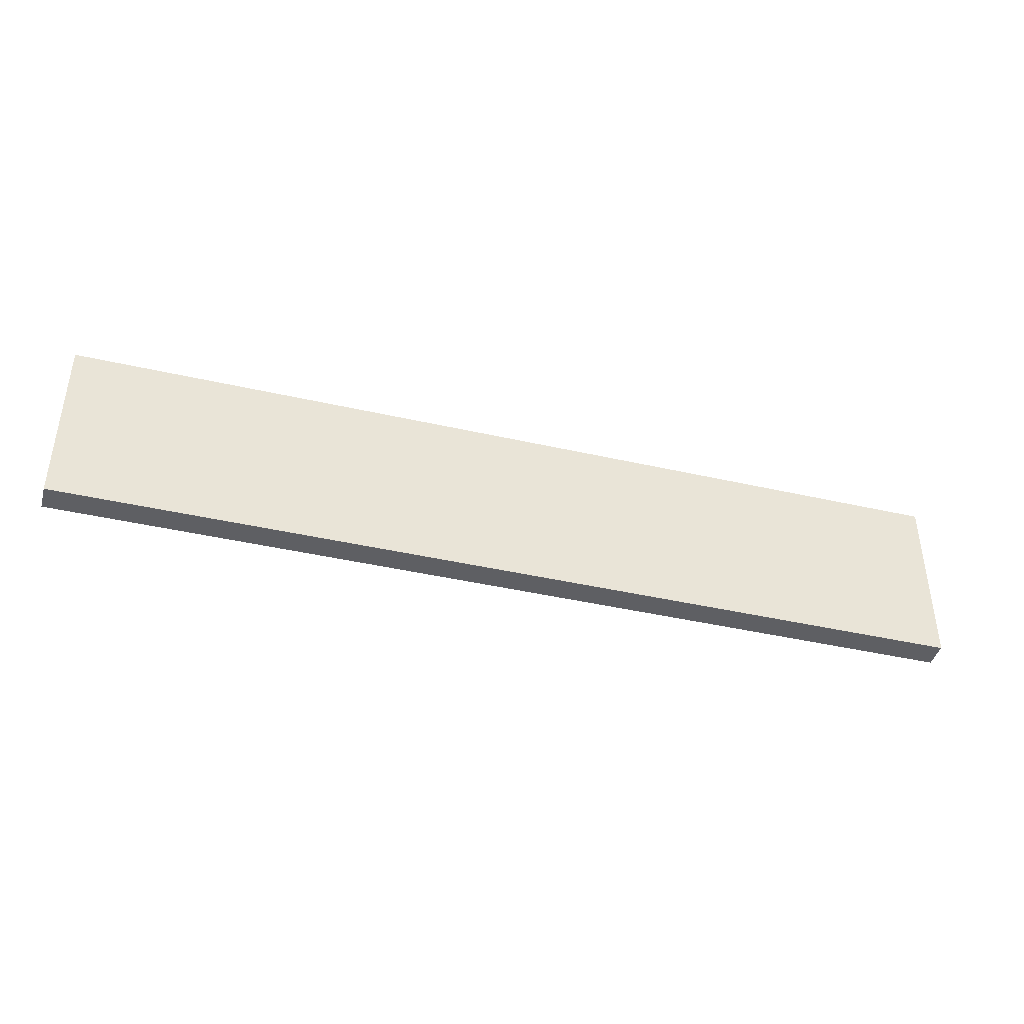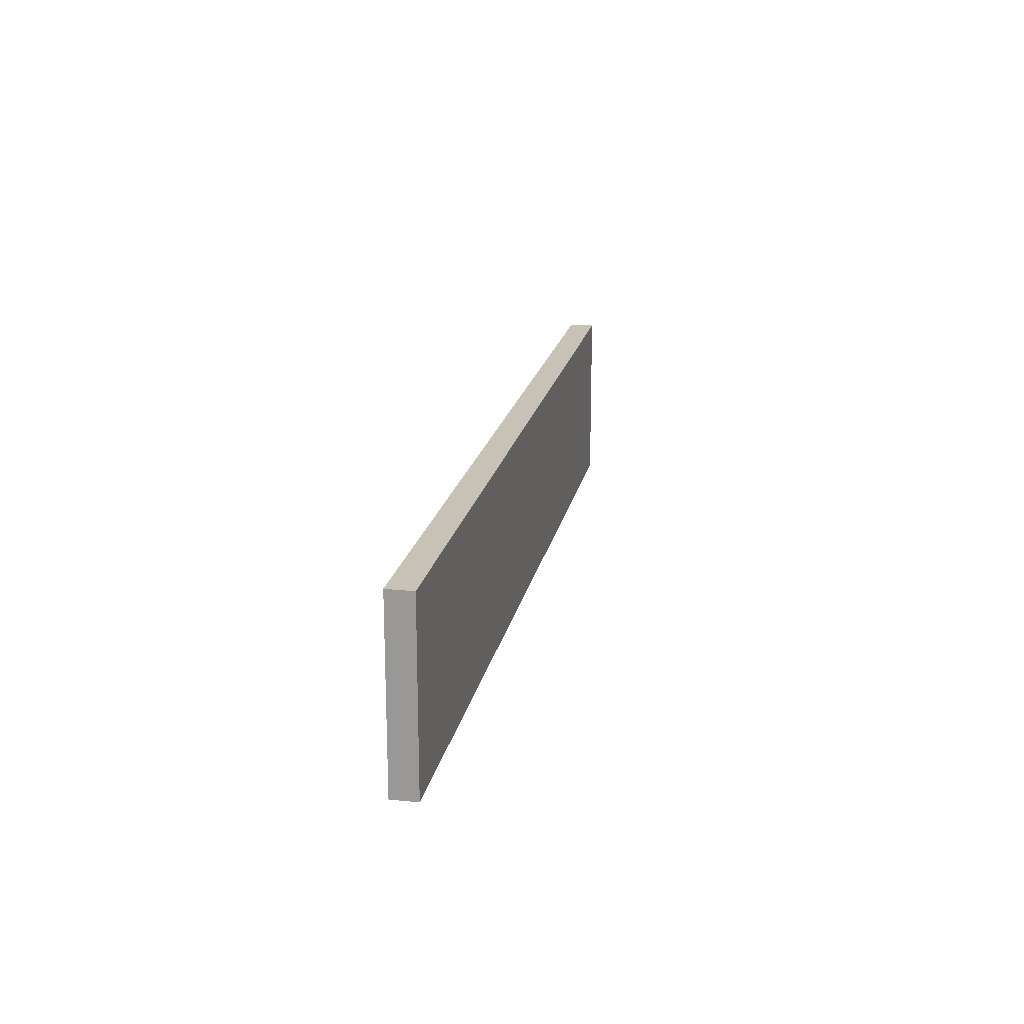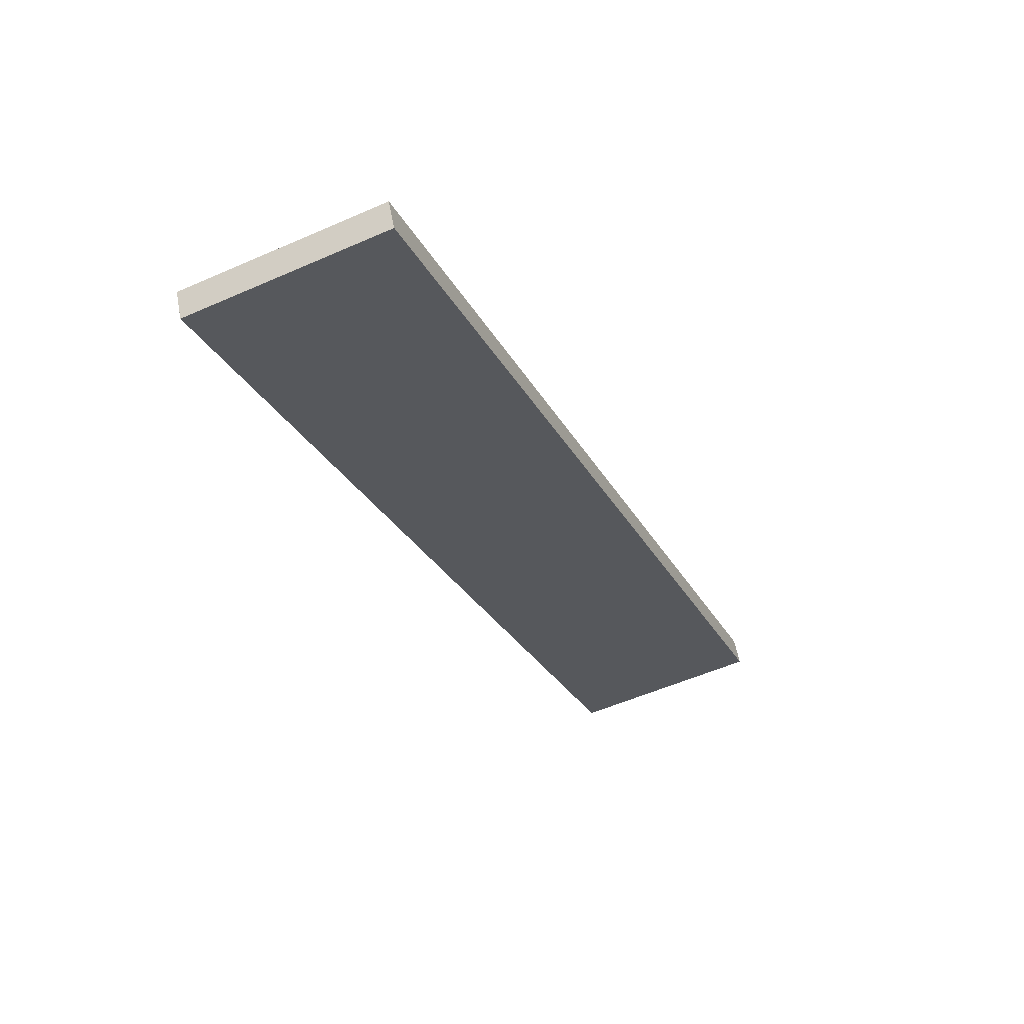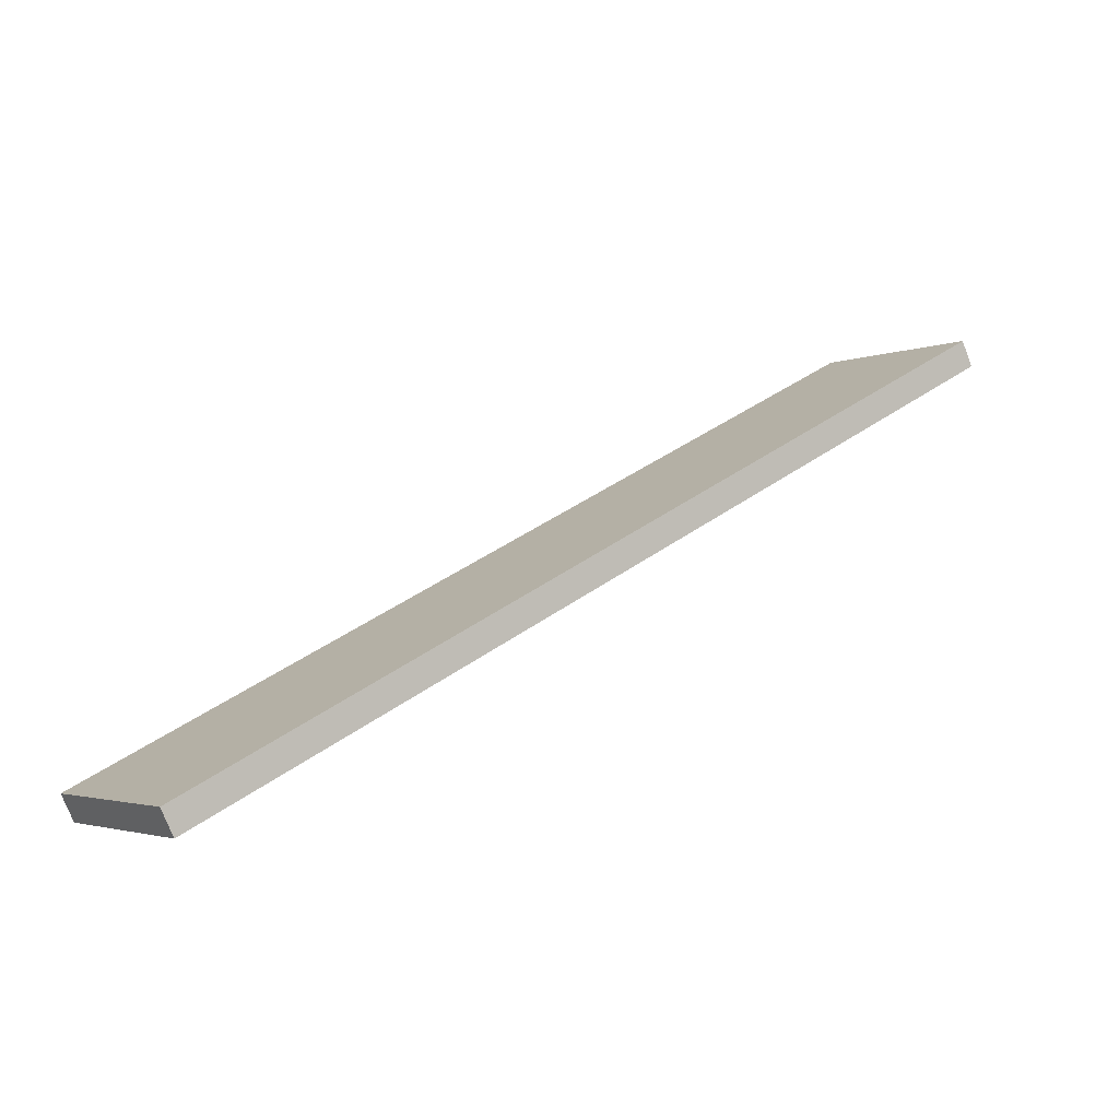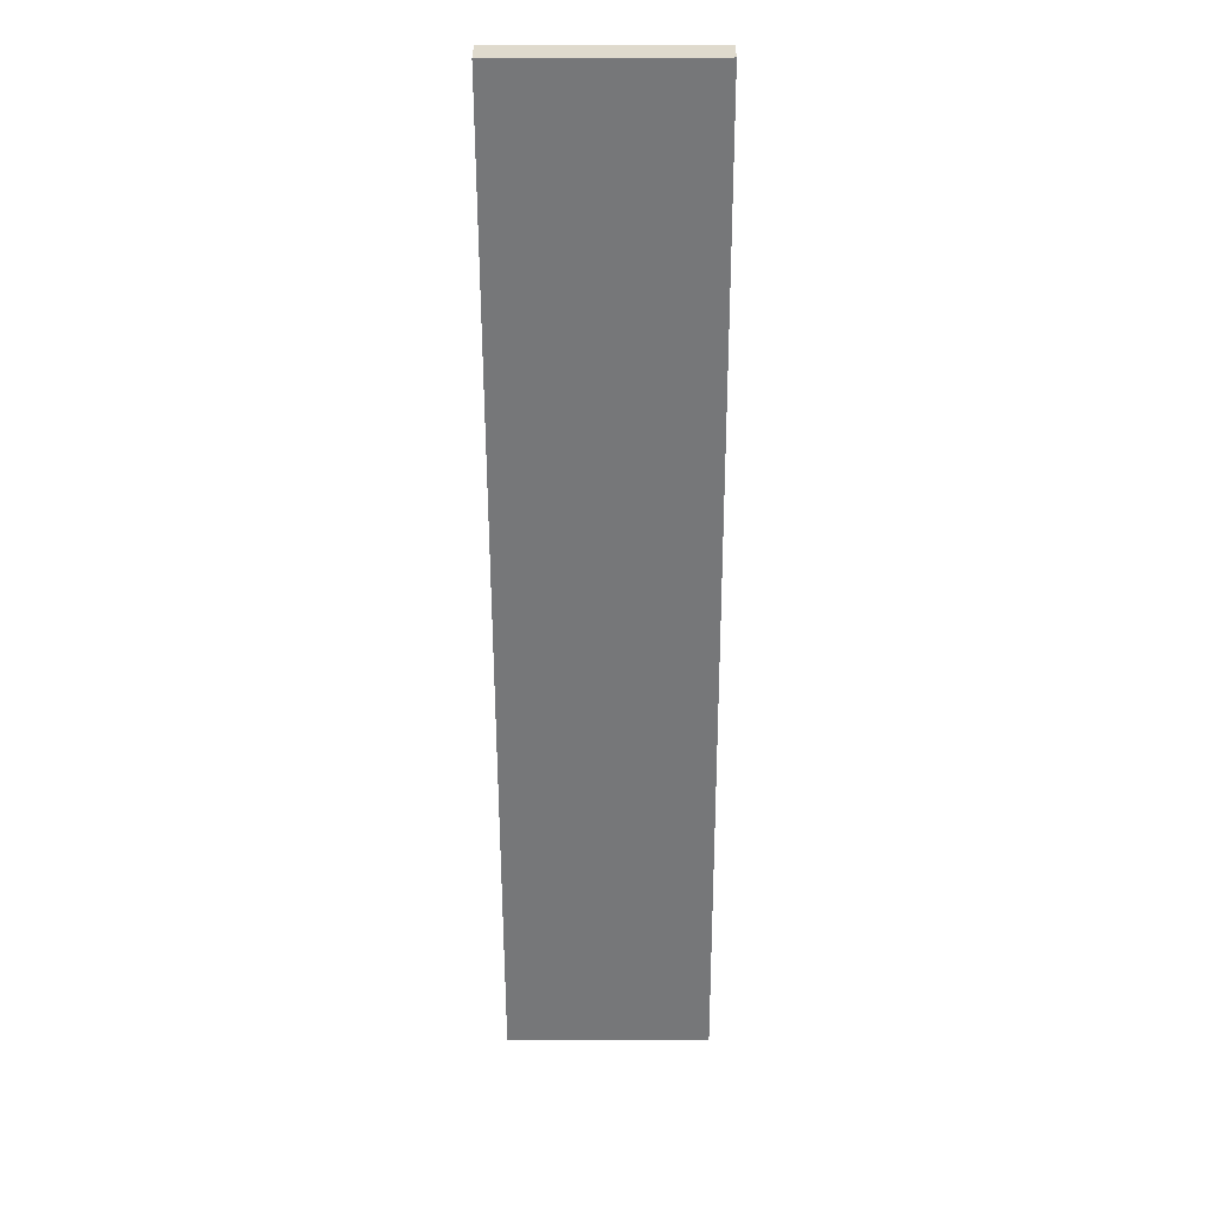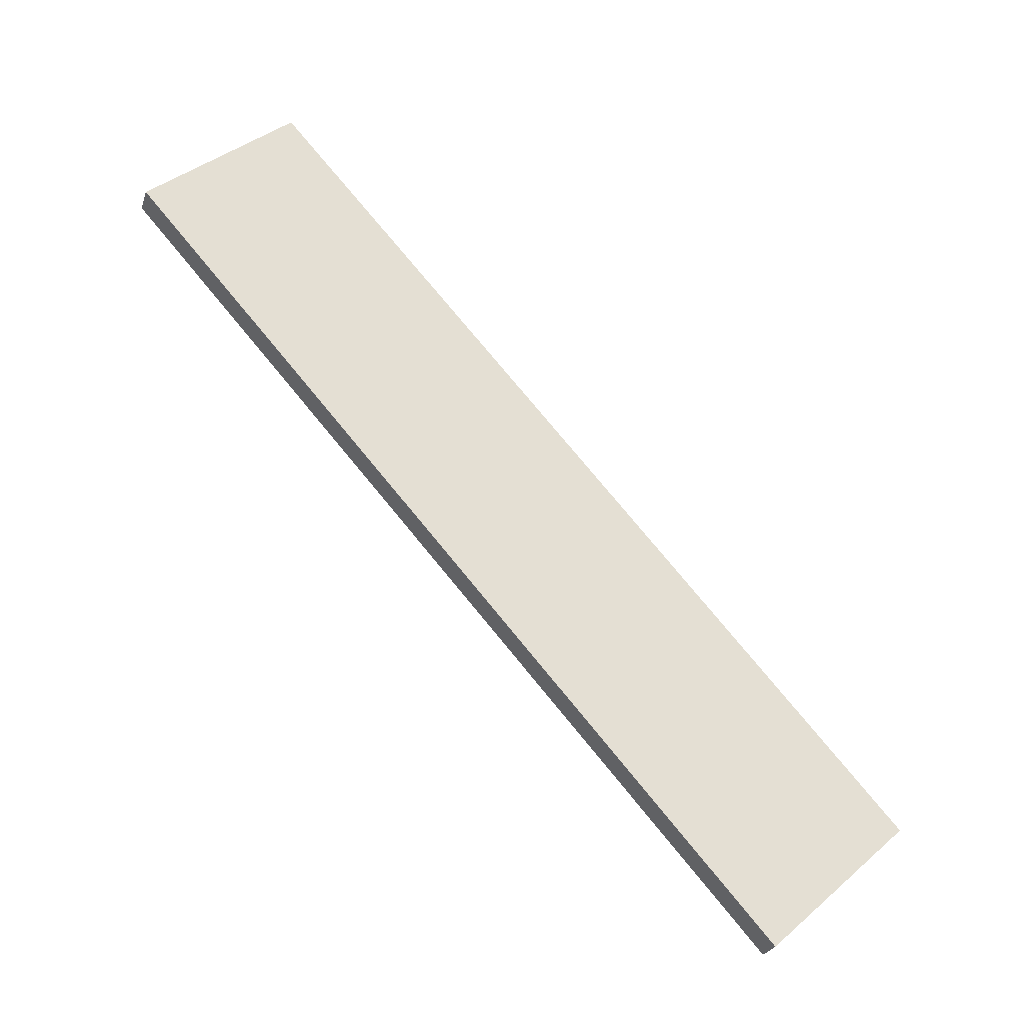
<metadata>
{"format":"obj","ext":"obj","renderer":"f3d","projection":"perspective","resolution":1024,"background":"white","views":[{"elev":-41.8,"azim":-41.8,"up":"+Y"},{"elev":19.0,"azim":-105.4,"up":"+Y"},{"elev":-55.1,"azim":-65.2,"up":"+Z"},{"elev":-2.6,"azim":-35.5,"up":"+Z"},{"elev":-30.8,"azim":90.2,"up":"+Z"},{"elev":41.8,"azim":-135.2,"up":"+Z"}]}
</metadata>
<code>
o 立方体_立方体.001
v -3.606 -0.2668 1.039
v -3.606 0.9359 1.039
v -3.531 -0.2668 0.8859
v -3.531 0.9359 0.8859
v 1.81 -0.2668 3.72
v 1.81 0.9359 3.72
v 1.886 -0.2668 3.567
v 1.886 0.9359 3.567
f 2 3 1
f 4 7 3
f 8 5 7
f 6 1 5
f 7 1 3
f 4 6 8
f 2 4 3
f 4 8 7
f 8 6 5
f 6 2 1
f 7 5 1
f 4 2 6

</code>
